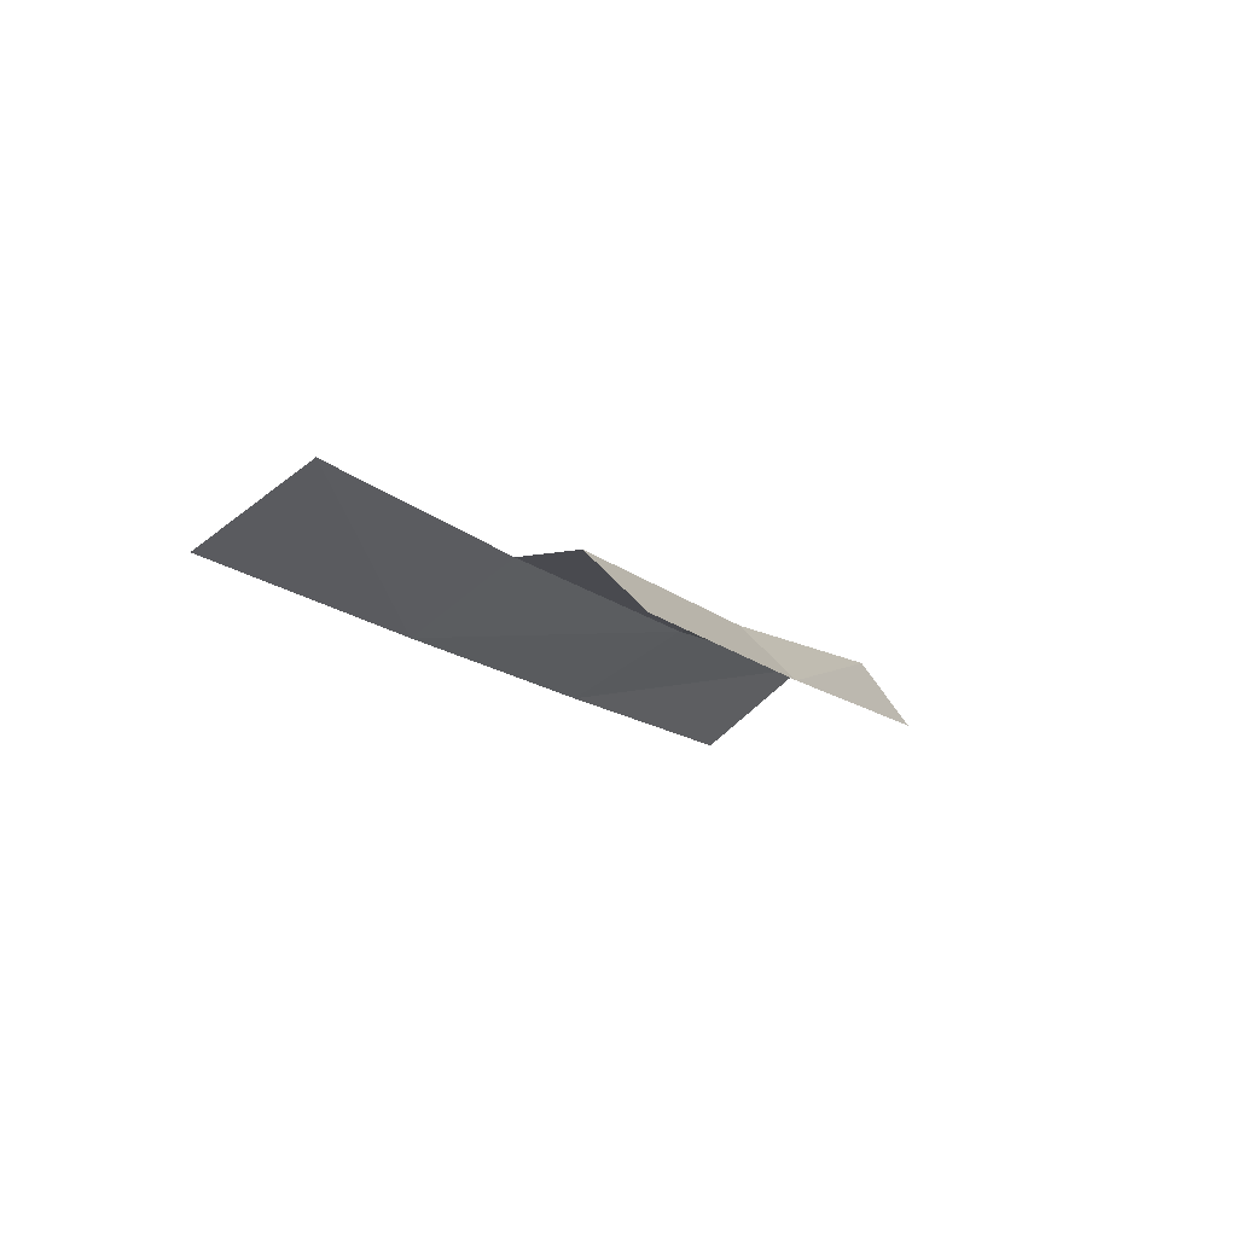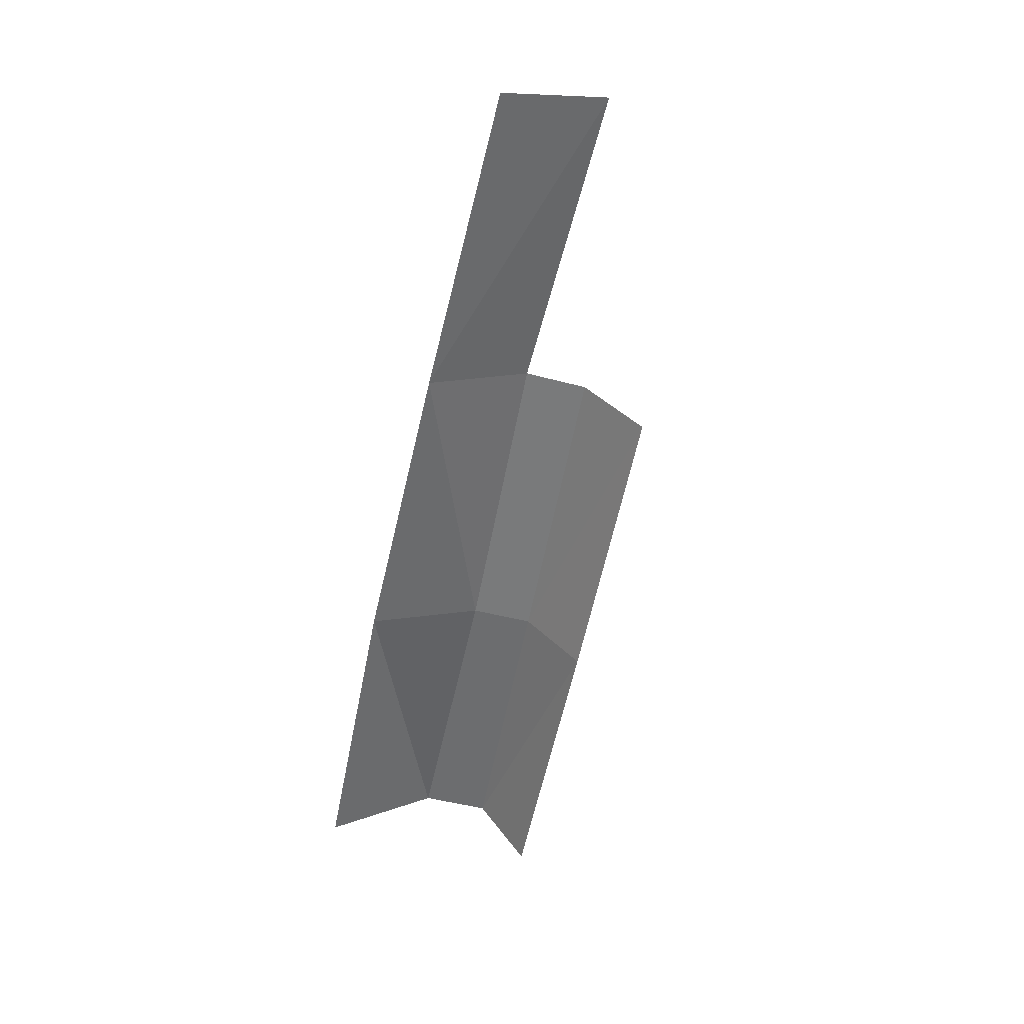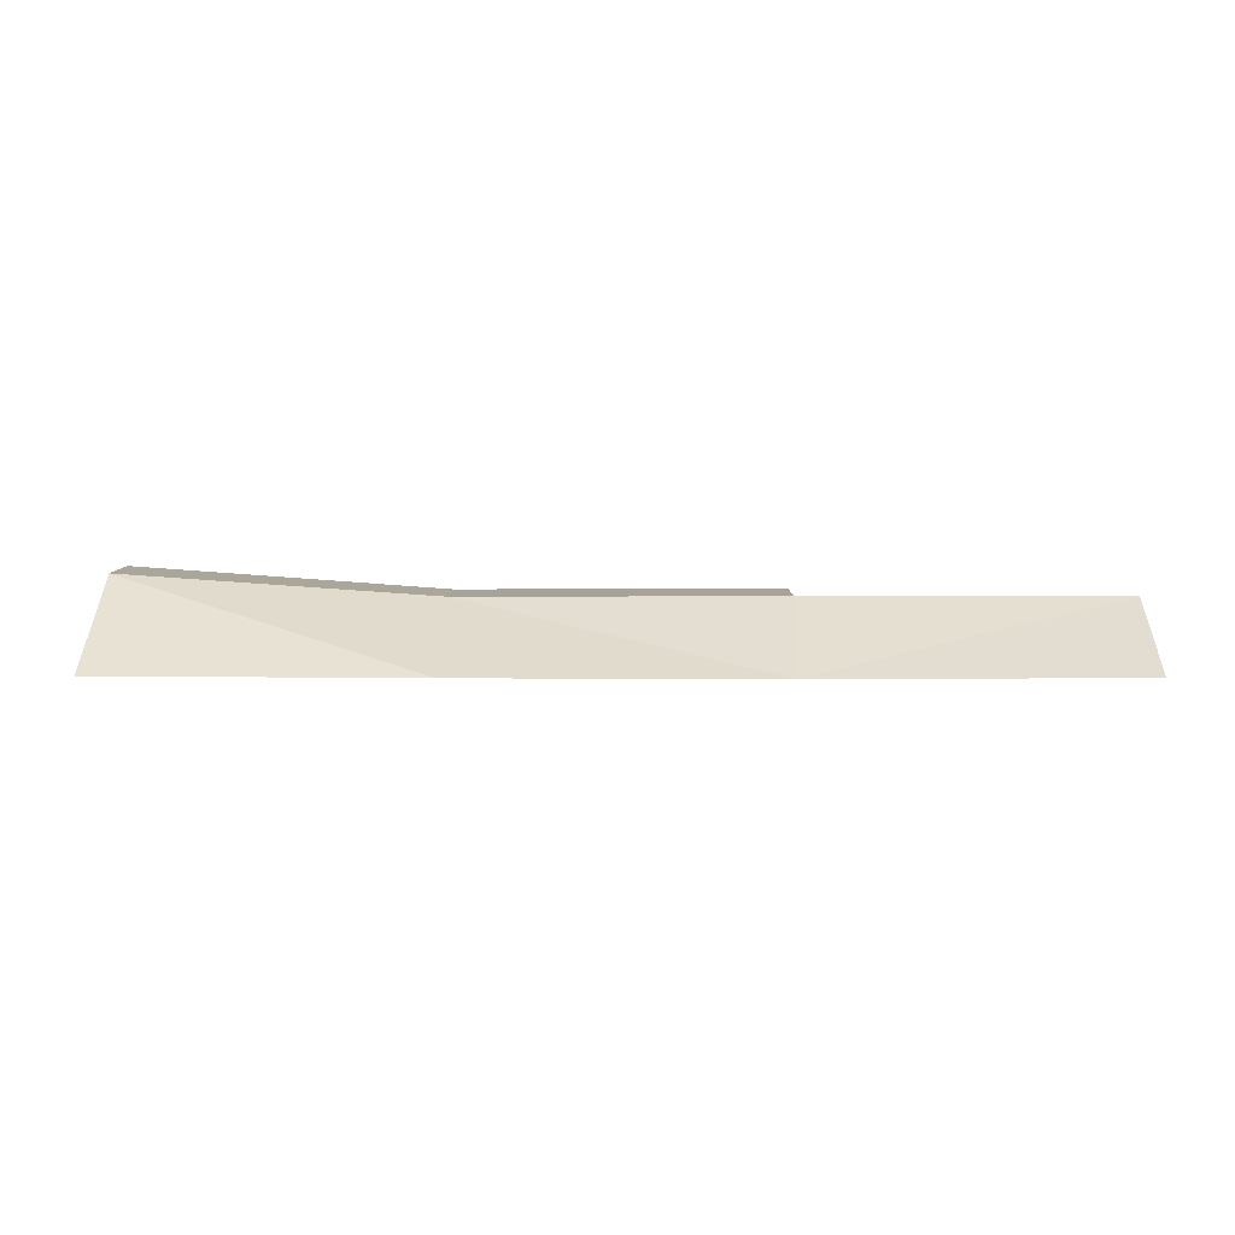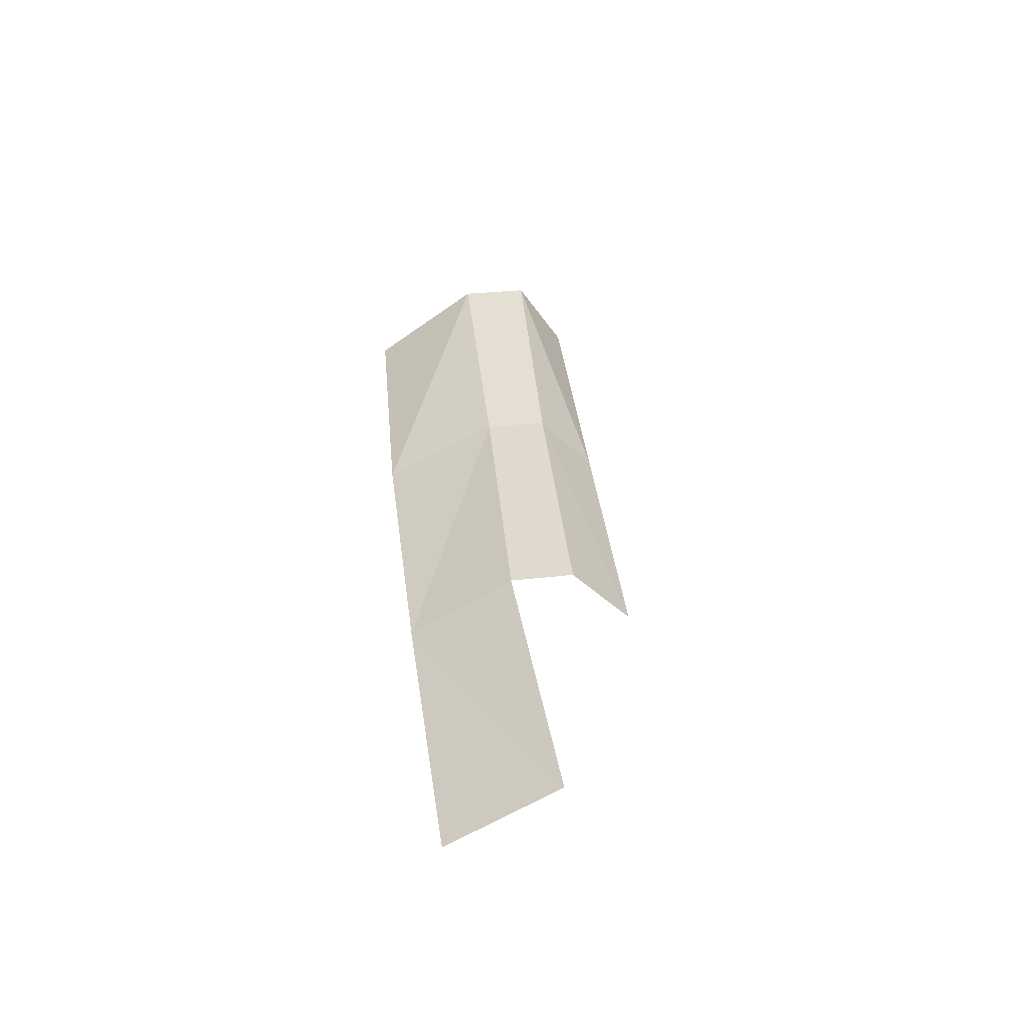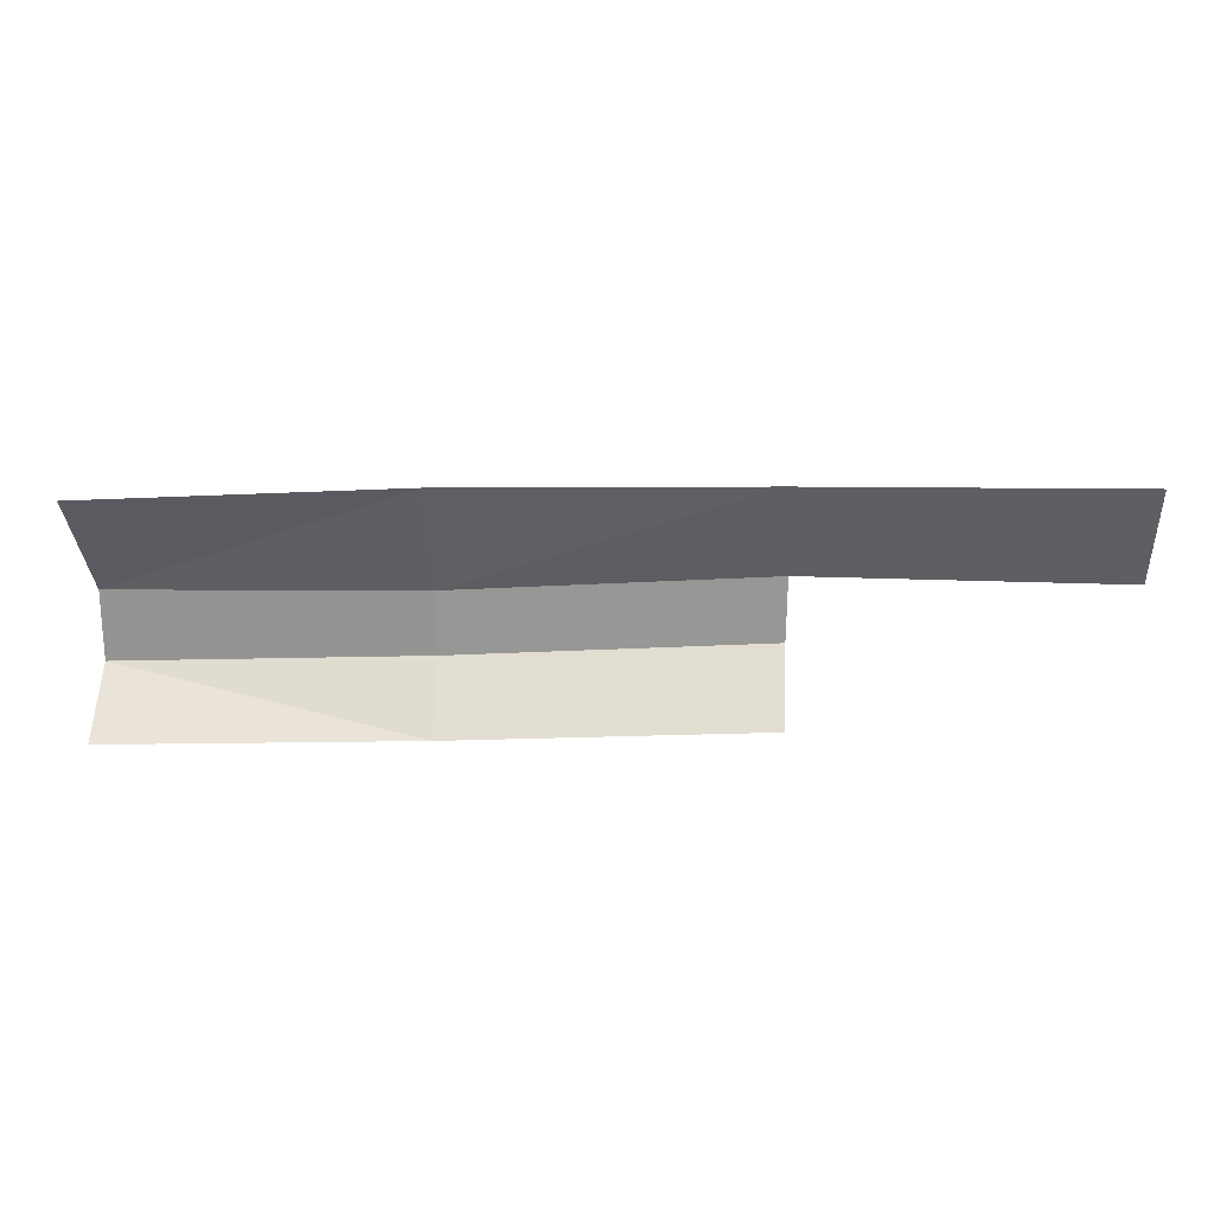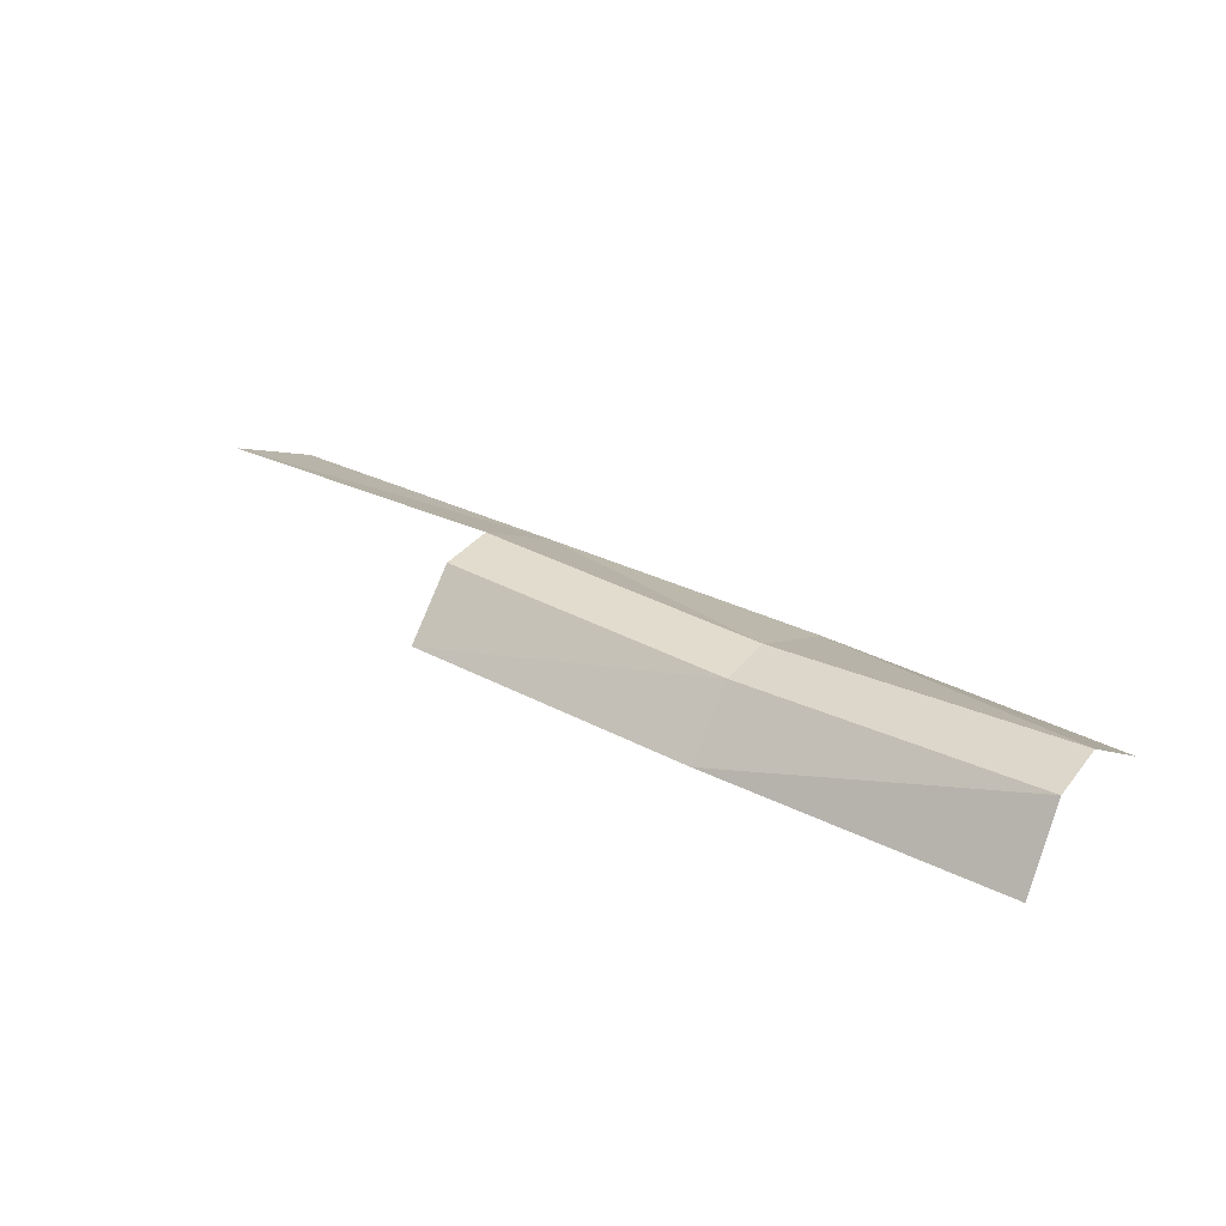
<metadata>
{"format":"obj","ext":"obj","renderer":"f3d","projection":"perspective","resolution":1024,"background":"white","views":[{"elev":-13.0,"azim":-65.2,"up":"+Z"},{"elev":-57.5,"azim":-104.2,"up":"+Z"},{"elev":7.0,"azim":-179.9,"up":"+Z"},{"elev":33.3,"azim":-98.2,"up":"+Z"},{"elev":21.6,"azim":-176.9,"up":"+Y"},{"elev":33.6,"azim":32.5,"up":"+Z"}]}
</metadata>
<code>
o 302_14066F61_c.bmp
v 0.03939 0.1141 -0.04507
v 0.3644 -0.02091 0.03592
v 0.3694 0.09609 -0.04607
v 0.3644 -0.02091 0.03592
v 0.03739 -0.07291 0.01493
v 0.3644 -0.09491 0.03592
v 0.3644 -0.09491 0.03592
v 0.03639 -0.1329 -0.04707
v 0.3644 -0.1479 -0.04108
v 0.3644 -0.02091 0.03592
v 0.03939 0.1141 -0.04507
v 0.03739 -0.006913 0.01493
v 0.03739 -0.07291 0.01493
v 0.3644 -0.02091 0.03592
v 0.03739 -0.006913 0.01493
v 0.03639 -0.1329 -0.04707
v 0.3644 -0.09491 0.03592
v 0.03739 -0.07291 0.01493
v -0.2856 0.1211 -0.04507
v 0.03739 -0.006913 0.01493
v 0.03939 0.1141 -0.04507
v 0.03739 -0.07291 0.01493
v -0.2896 -0.1169 -0.04507
v 0.03639 -0.1329 -0.04707
v -0.6166 0.01109 0.01792
v -0.2856 0.1211 -0.04507
v -0.6146 0.1241 -0.04308
v -0.2856 0.1211 -0.04507
v -0.6166 0.01109 0.01792
v -0.2906 0.01309 0.01792
v -0.2896 -0.1169 -0.04507
v 0.03739 -0.07291 0.01493
v -0.2896 -0.05391 0.01792
v -0.2896 -0.05391 0.01792
v 0.03739 -0.006913 0.01493
v -0.2906 0.01309 0.01792
v 0.03739 -0.006913 0.01493
v -0.2856 0.1211 -0.04507
v -0.2906 0.01309 0.01792
v 0.03739 -0.006913 0.01493
v -0.2896 -0.05391 0.01792
v 0.03739 -0.07291 0.01493
f 1 3 2
f 4 6 5
f 7 9 8
f 10 12 11
f 13 15 14
f 16 18 17
f 19 21 20
f 22 24 23
f 25 27 26
f 28 30 29
f 31 33 32
f 34 36 35
f 37 39 38
f 40 42 41

</code>
